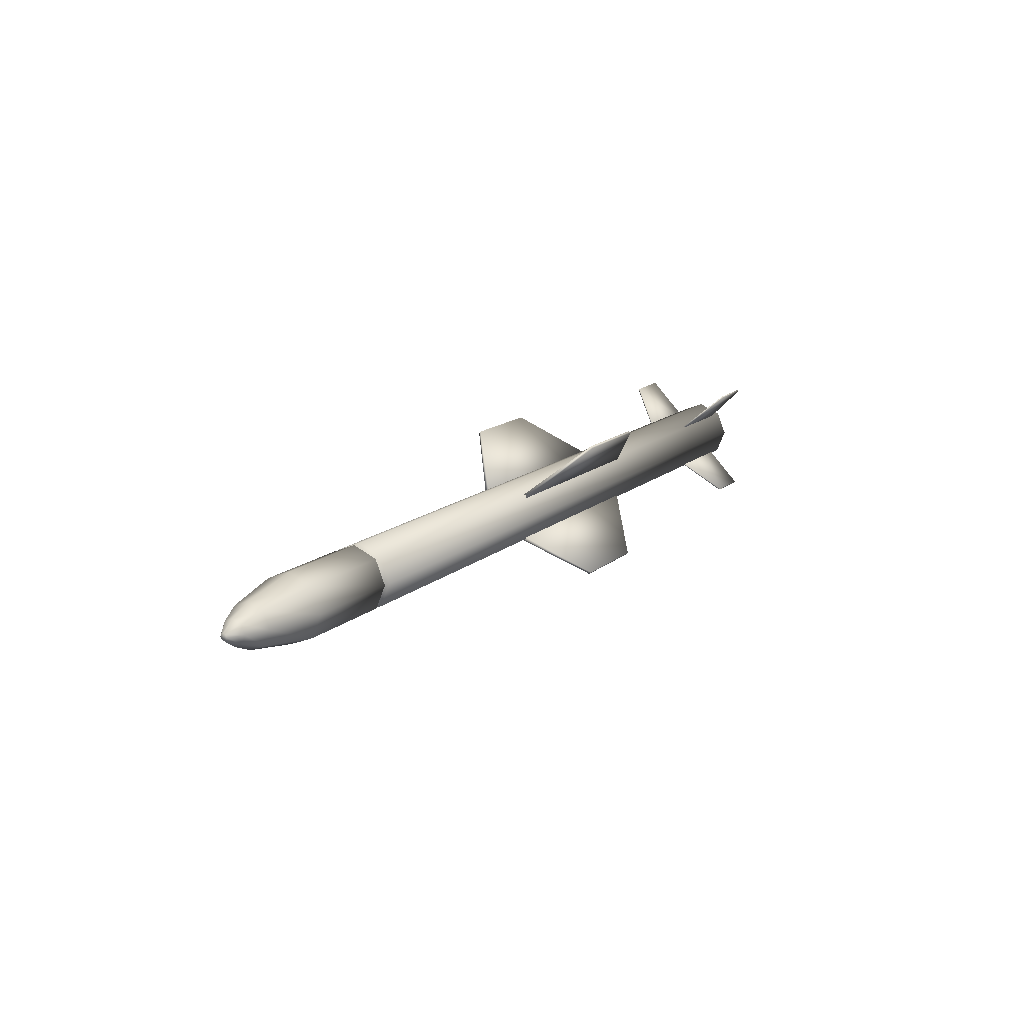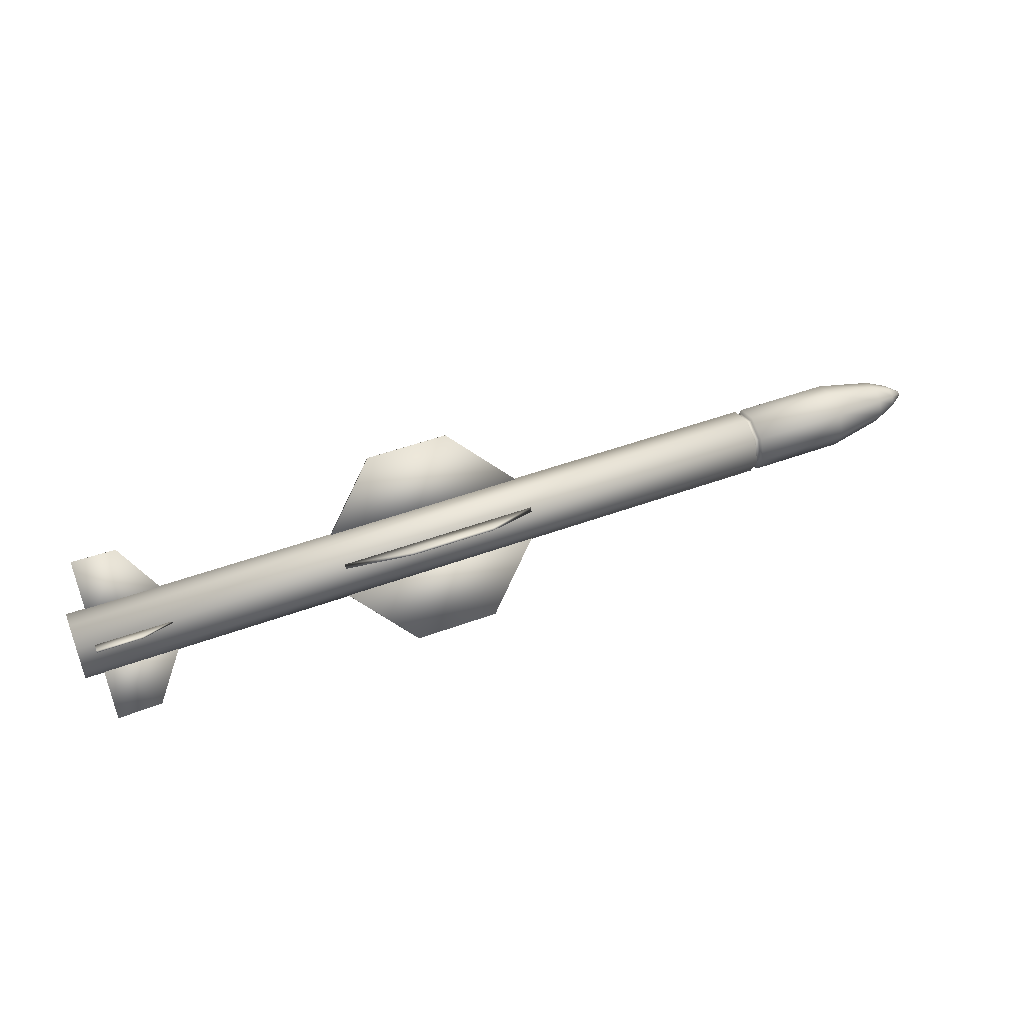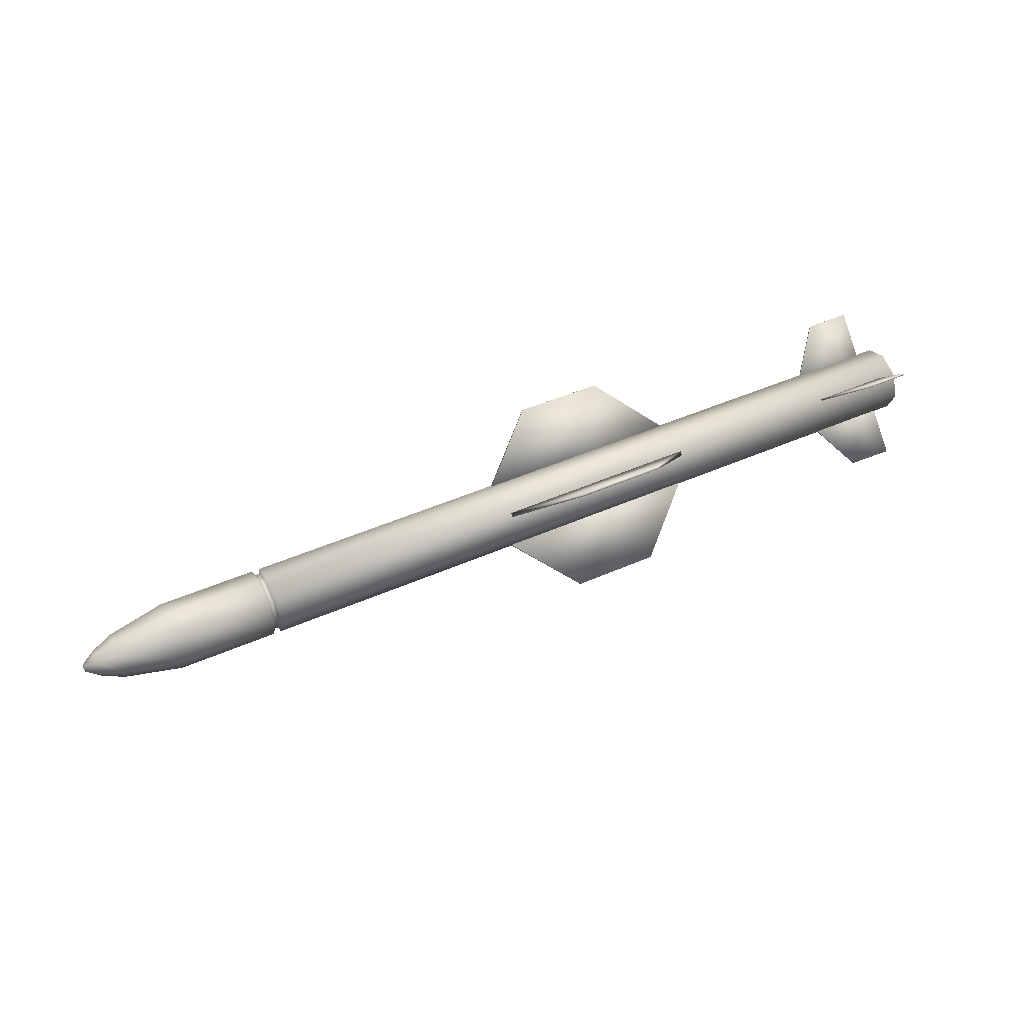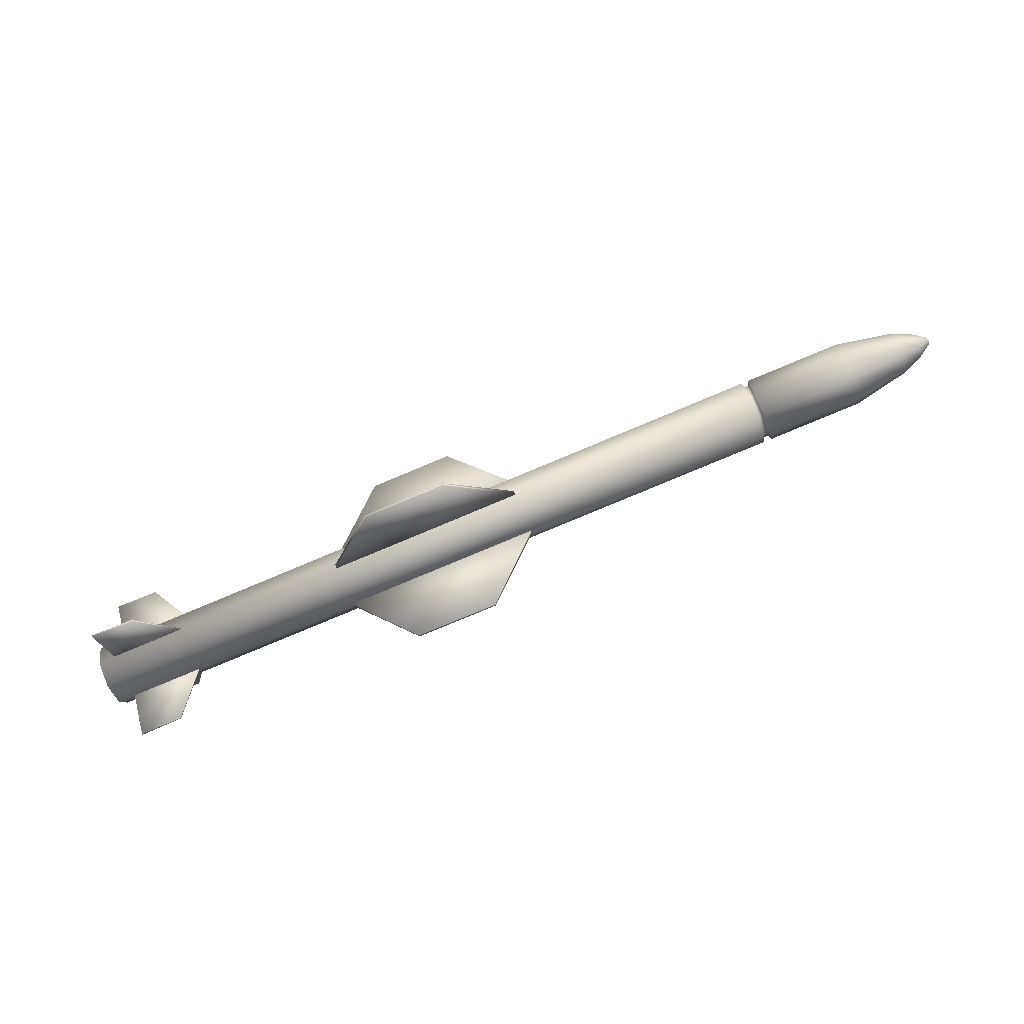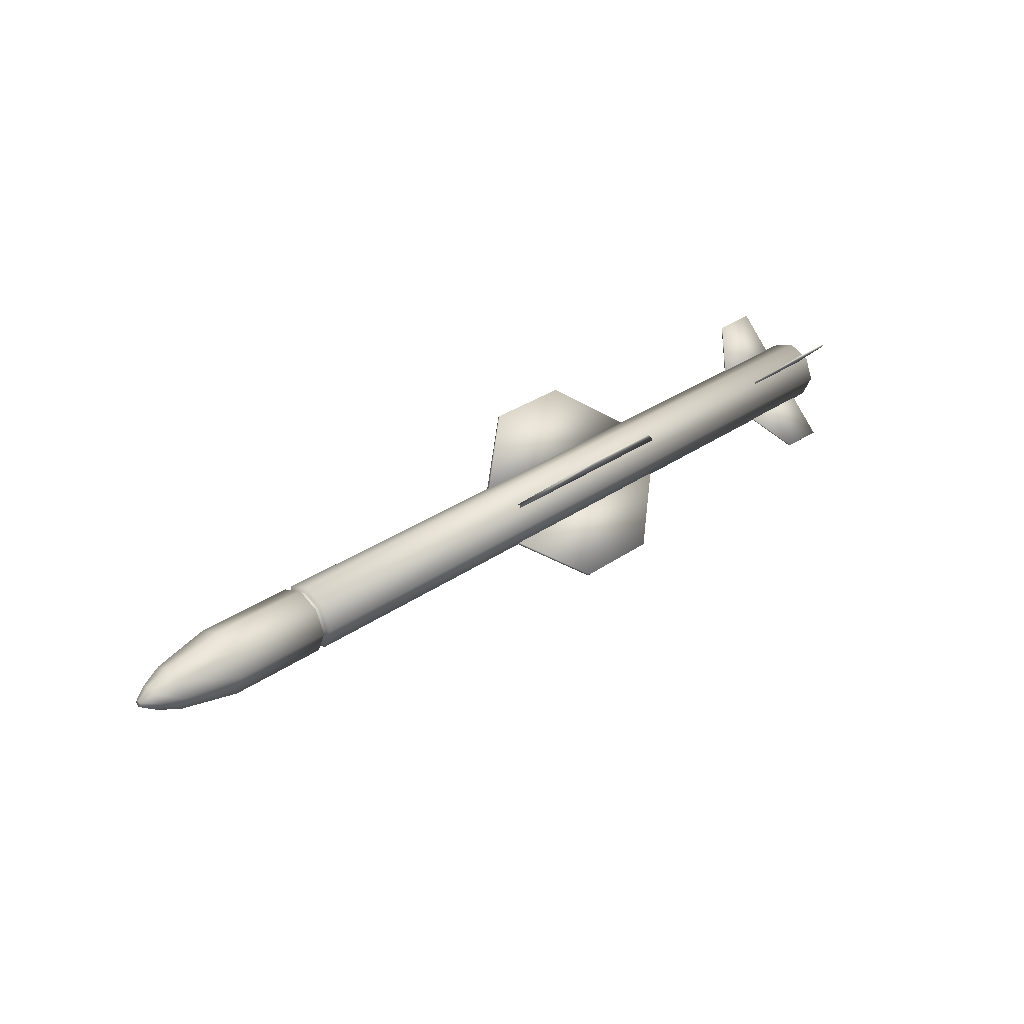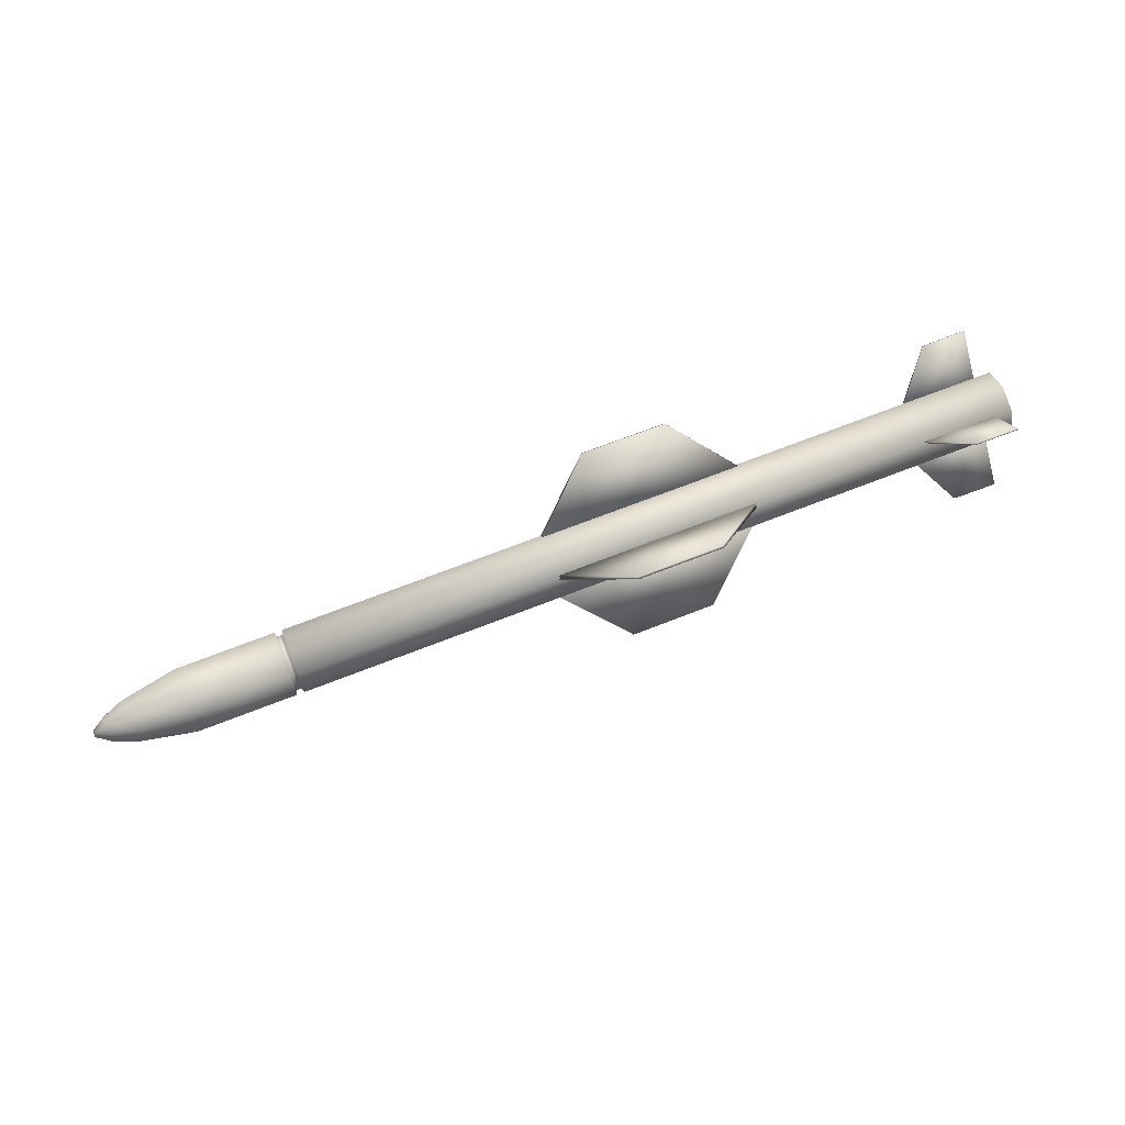
<metadata>
{"format":"obj","ext":"obj","renderer":"f3d","projection":"perspective","resolution":1024,"background":"white","views":[{"elev":15.2,"azim":121.1,"up":"+Z"},{"elev":49.2,"azim":-22.1,"up":"+Y"},{"elev":46.8,"azim":153.4,"up":"+Z"},{"elev":-76.8,"azim":22.9,"up":"+Z"},{"elev":32.3,"azim":136.1,"up":"+Z"},{"elev":65.9,"azim":158.1,"up":"+Y"}]}
</metadata>
<code>
o Right_Cylinder.004
v 1.309 -0.09916 -0.1156
v 1.59 -0.3239 -0.3343
v 1.999 -0.3239 -0.3343
v 2.287 -0.09916 -0.1156
v 1.309 -0.1143 -0.1004
v 1.59 -0.333 -0.3252
v 1.999 -0.333 -0.3252
v 2.287 -0.1143 -0.1004
v 1.309 0.1168 0.1004
v 1.59 0.3355 0.3252
v 1.999 0.3355 0.3252
v 2.287 0.1168 0.1004
v 1.309 0.1017 0.1156
v 1.59 0.3264 0.3343
v 1.999 0.3264 0.3343
v 2.287 0.1017 0.1156
v 1.309 -0.1168 0.1004
v 1.59 -0.3355 0.3252
v 1.999 -0.3355 0.3252
v 2.287 -0.1168 0.1004
v 1.309 -0.1017 0.1156
v 1.59 -0.3264 0.3343
v 1.999 -0.3264 0.3343
v 2.287 -0.1017 0.1156
v 1.309 0.09916 -0.1156
v 1.59 0.3239 -0.3343
v 1.999 0.3239 -0.3343
v 2.287 0.09916 -0.1156
v 1.309 0.1143 -0.1004
v 1.59 0.333 -0.3252
v 1.999 0.333 -0.3252
v 2.287 0.1143 -0.1004
v 0 0.1591 0.001249
v 3.557 0.1374 0.001246
v 0 0.1125 -0.1112
v 3.557 0.09716 -0.09592
v 0 0 -0.1578
v 3.557 0 -0.1362
v 0 -0.1125 -0.1112
v 3.557 -0.09716 -0.09592
v 0 -0.1591 0.001249
v 3.557 -0.1374 0.001246
v 0 -0.1125 0.1137
v 3.557 -0.09716 0.09841
v 0 0 0.1603
v 3.557 0 0.1387
v 0 0.1125 0.1137
v 3.557 0.09716 0.09841
v 4.023 0.1591 0.001246
v 4.023 0.1125 -0.1112
v 4.023 0 -0.1578
v 4.023 -0.1125 -0.1112
v 4.023 -0.1591 0.001246
v 4.023 -0.1125 0.1137
v 4.023 0 0.1603
v 4.023 0.1125 0.1137
v 4.289 0.1046 0.001246
v 4.289 0.07398 -0.07274
v 4.289 0 -0.1034
v 4.289 -0.07398 -0.07274
v 4.289 -0.1046 0.001246
v 4.289 -0.07398 0.07523
v 4.289 0 0.1059
v 4.289 0.07398 0.07523
v 4.388 0.06019 0.001246
v 4.388 0.04256 -0.04132
v 4.388 0 -0.05894
v 4.388 -0.04256 -0.04132
v 4.388 -0.06019 0.001246
v 4.388 -0.04256 0.04381
v 4.388 0 0.06144
v 4.388 0.04256 0.04381
v 4.45 0.01642 0.001246
v 4.45 0.01161 -0.01036
v 4.45 0 -0.01517
v 4.45 -0.01161 -0.01036
v 4.45 -0.01642 0.001246
v 4.45 -0.01161 0.01285
v 4.45 0 0.01766
v 4.45 0.01161 0.01285
v 3.561 -0.1125 0.1137
v 3.561 0 0.1603
v 3.561 0.1125 0.1137
v 3.561 0.1591 0.001246
v 3.561 0.1125 -0.1112
v 3.561 0 -0.1578
v 3.561 -0.1125 -0.1112
v 3.561 -0.1591 0.001246
v 3.526 0.1591 0.001246
v 3.526 0.1125 -0.1112
v 3.526 0 -0.1578
v 3.526 -0.1125 -0.1112
v 3.526 -0.1591 0.001246
v 3.526 -0.1125 0.1137
v 3.526 0 0.1603
v 3.526 0.1125 0.1137
v 3.533 -0.09716 -0.09592
v 3.533 0 -0.1362
v 3.533 0.09716 -0.09592
v 3.533 0.1374 0.001246
v 3.533 0.09716 0.09841
v 3.533 0 0.1387
v 3.533 -0.09716 0.09841
v 3.533 -0.1374 0.001246
v 0.09024 -0.04153 0.05106
v 0.09003 -0.2706 0.2801
v 0.3049 -0.268 0.2776
v 0.5107 -0.04409 0.05362
v 0.09024 -0.04608 0.04651
v 0.09003 -0.2752 0.2756
v 0.3049 -0.2726 0.273
v 0.5107 -0.04864 0.04908
v 0.09024 0.04982 -0.04029
v 0.09003 0.2789 -0.2694
v 0.3049 0.2763 -0.2668
v 0.5107 0.05237 -0.04285
v 0.09024 0.04527 -0.04483
v 0.09003 0.2743 -0.2739
v 0.3049 0.2718 -0.2713
v 0.5107 0.04783 -0.04739
v 0.08435 0.04916 0.05534
v 0.08415 0.2782 0.2844
v 0.299 0.2757 0.2819
v 0.5048 0.05172 0.0579
v 0.08435 0.04328 0.06122
v 0.08415 0.2724 0.2903
v 0.299 0.2698 0.2877
v 0.5048 0.04584 0.06378
v 0.08435 -0.05409 -0.04792
v 0.08415 -0.2832 -0.277
v 0.299 -0.2806 -0.2744
v 0.5048 -0.05665 -0.05047
v 0.08435 -0.05998 -0.04203
v 0.08415 -0.289 -0.2711
v 0.299 -0.2865 -0.2685
v 0.5048 -0.06253 -0.04459
f 5 1 2 6
f 6 2 3 7
f 7 3 4 8
f 1 5 8 4
f 1 4 3 2
f 8 5 6 7
f 13 14 10 9
f 14 15 11 10
f 15 16 12 11
f 16 13 9 12
f 9 10 11 12
f 16 15 14 13
f 21 17 18 22
f 22 18 19 23
f 23 19 20 24
f 24 20 17 21
f 17 20 19 18
f 24 21 22 23
f 29 30 26 25
f 30 31 27 26
f 31 32 28 27
f 32 29 25 28
f 25 26 27 28
f 32 31 30 29
f 100 34 36 99
f 99 36 38 98
f 98 38 40 97
f 97 40 42 104
f 104 42 44 103
f 103 44 46 102
f 82 81 54 55
f 101 48 34 100
f 102 46 48 101
f 50 49 57 58
f 83 82 55 56
f 84 83 56 49
f 86 85 50 51
f 87 86 51 52
f 85 84 49 50
f 88 87 52 53
f 81 88 53 54
f 59 58 66 67
f 53 52 60 61
f 56 55 63 64
f 52 51 59 60
f 55 54 62 63
f 51 50 58 59
f 54 53 61 62
f 49 56 64 57
f 68 67 75 76
f 62 61 69 70
f 57 64 72 65
f 58 57 65 66
f 61 60 68 69
f 64 63 71 72
f 60 59 67 68
f 63 62 70 71
f 74 73 80
f 74 80 75
f 80 79 75
f 79 78 75
f 78 76 75
f 78 77 76
f 71 70 78 79
f 67 66 74 75
f 70 69 77 78
f 65 72 80 73
f 66 65 73 74
f 69 68 76 77
f 72 71 79 80
f 47 33 35
f 47 35 37
f 47 37 45
f 37 43 45
f 37 39 43
f 39 41 43
f 46 44 81 82
f 48 46 82 83
f 34 48 83 84
f 38 36 85 86
f 40 38 86 87
f 36 34 84 85
f 42 40 87 88
f 44 42 88 81
f 33 89 90 35
f 35 90 91 37
f 37 91 92 39
f 39 92 93 41
f 41 93 94 43
f 43 94 95 45
f 47 96 89 33
f 45 95 96 47
f 93 104 103 94
f 96 101 100 89
f 91 98 97 92
f 94 103 102 95
f 89 100 99 90
f 92 97 104 93
f 90 99 98 91
f 95 102 101 96
f 109 110 106 105
f 110 111 107 106
f 111 112 108 107
f 112 109 105 108
f 105 106 107 108
f 112 111 110 109
f 117 113 114 118
f 118 114 115 119
f 119 115 116 120
f 120 116 113 117
f 113 116 115 114
f 120 117 118 119
f 125 126 122 121
f 126 127 123 122
f 127 128 124 123
f 128 125 121 124
f 121 122 123 124
f 128 127 126 125
f 133 129 130 134
f 134 130 131 135
f 135 131 132 136
f 136 132 129 133
f 129 132 131 130
f 136 133 134 135

</code>
